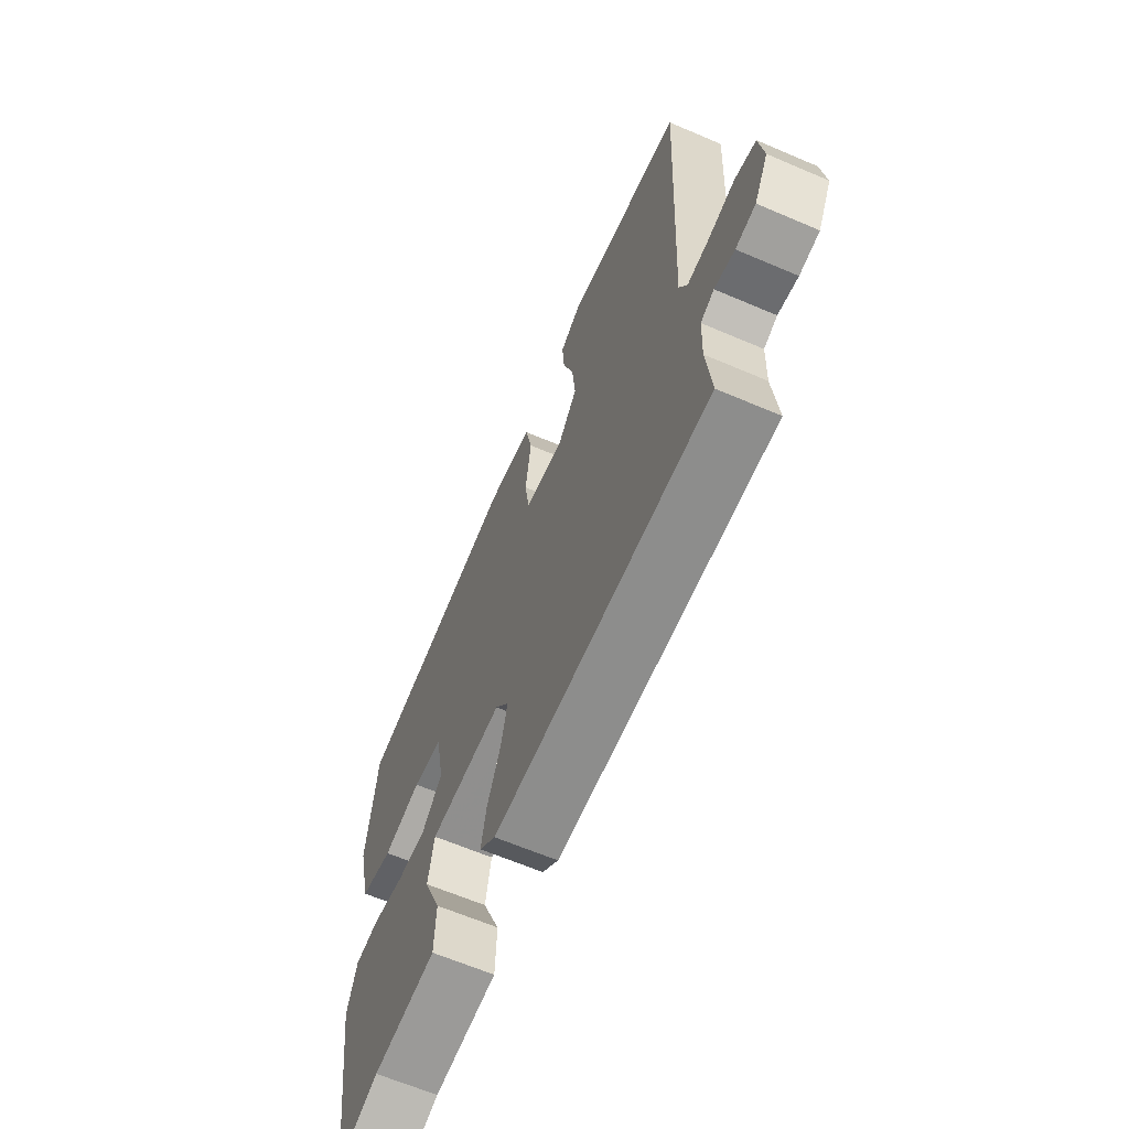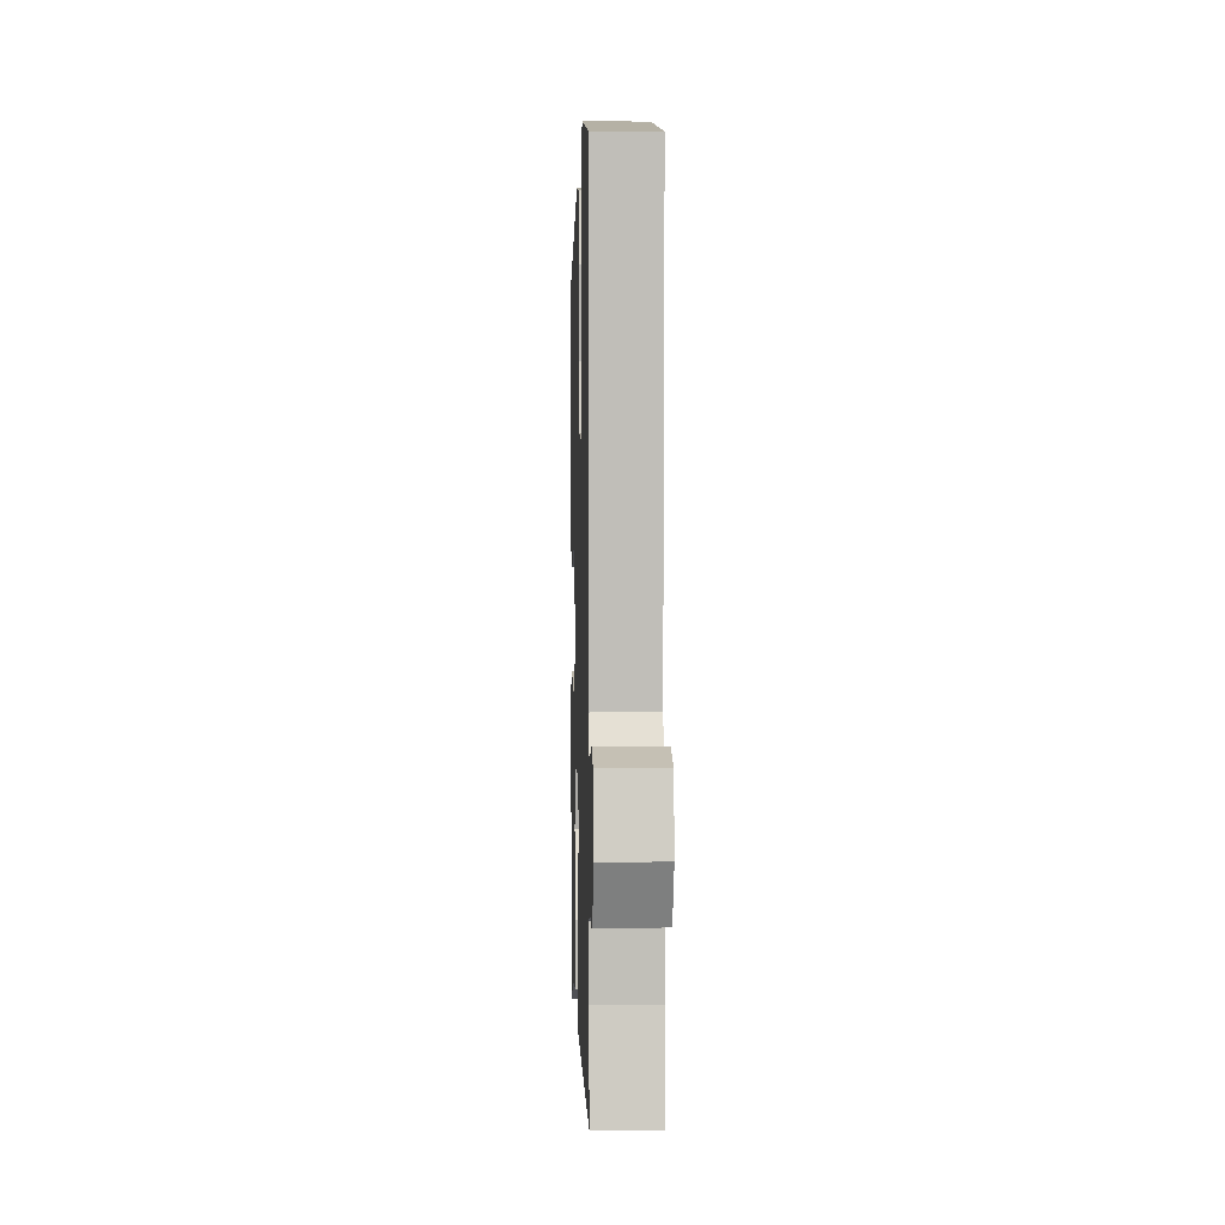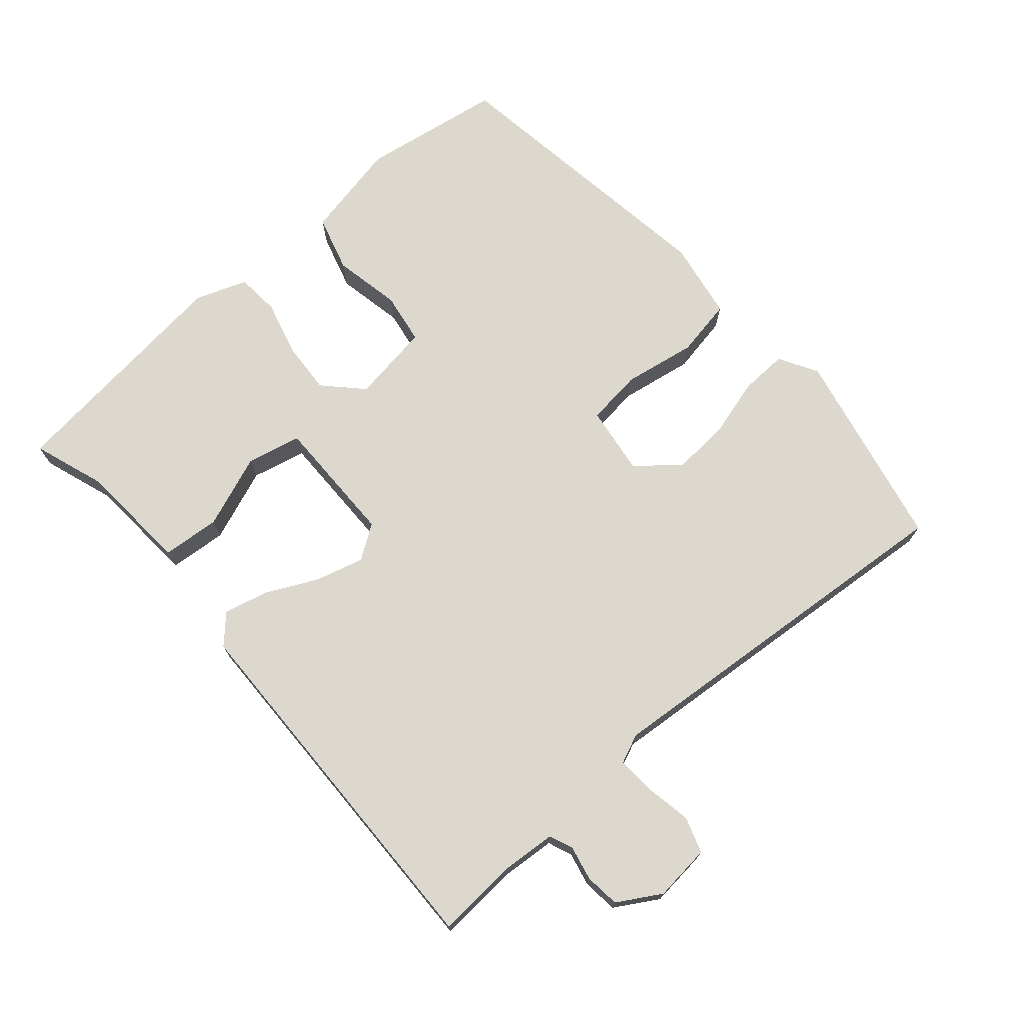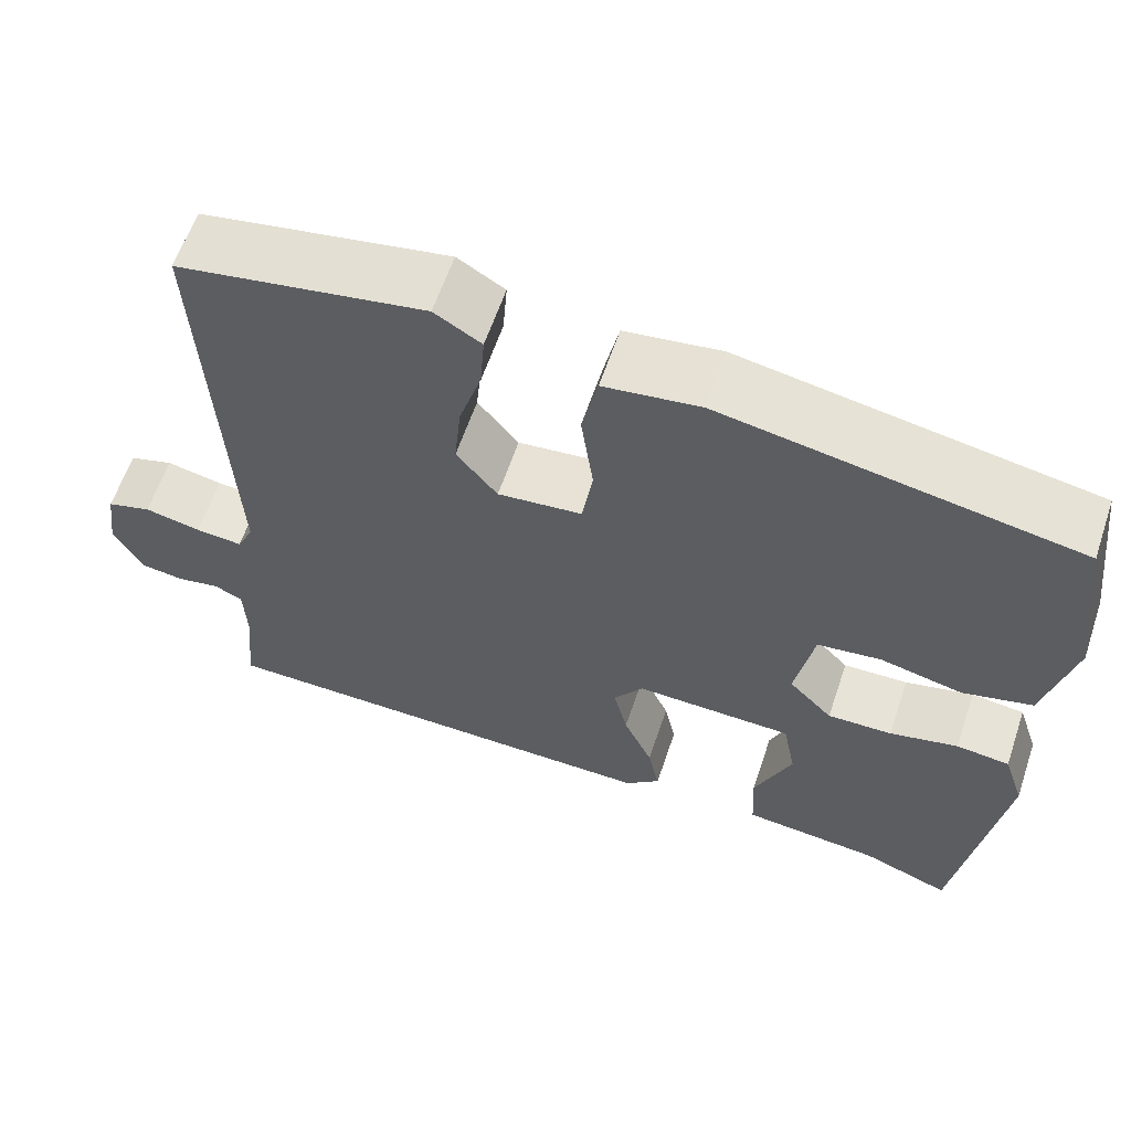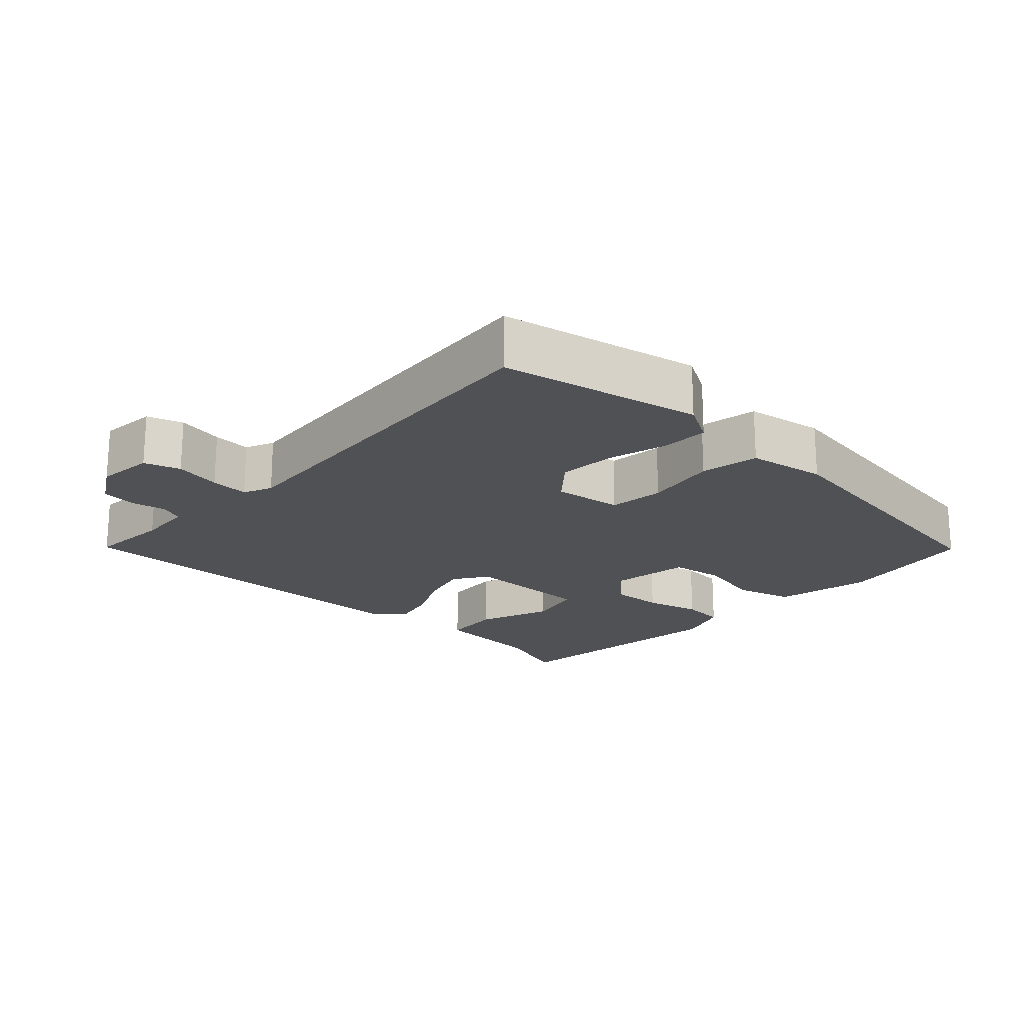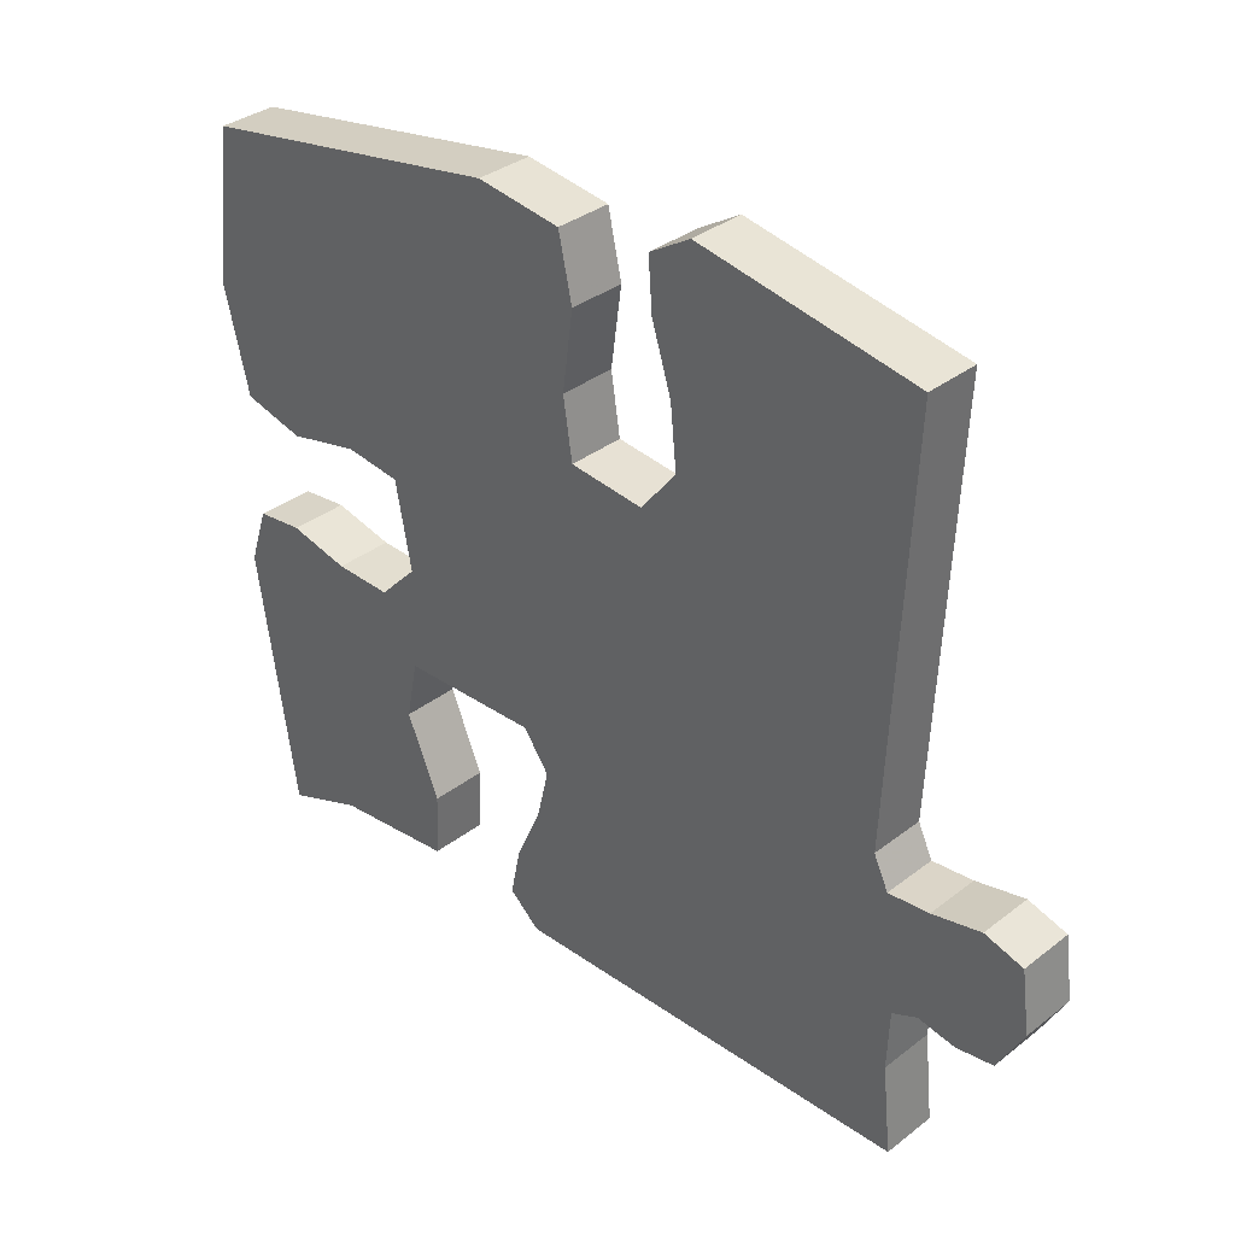
<metadata>
{"format":"obj","ext":"obj","renderer":"f3d","projection":"perspective","resolution":1024,"background":"white","views":[{"elev":-63.8,"azim":-113.4,"up":"+Z"},{"elev":1.8,"azim":-91.8,"up":"+Z"},{"elev":72.6,"azim":-128.9,"up":"+Y"},{"elev":61.0,"azim":18.6,"up":"+Z"},{"elev":-20.1,"azim":-41.3,"up":"+Y"},{"elev":34.5,"azim":-136.0,"up":"+Z"}]}
</metadata>
<code>
v -0.526 0.07 -0.449
v -0.514 0.07 -0.335
v -0.517 0.07 -0.257
v -0.55 0.07 -0.242
v -0.599 0.07 -0.251
v -0.648 0.07 -0.244
v -0.682 0.07 -0.182
v -0.671 0.07 -0.102
v -0.62 0.07 -0.087
v -0.555 0.07 -0.101
v -0.501 0.07 -0.106
v -0.482 0.07 -0.066
v -0.507 0.07 0.47
v -0.222 0.07 0.52
v -0.168 0.07 0.487
v -0.173 0.07 0.42
v -0.199 0.07 0.337
v -0.207 0.07 0.257
v -0.16 0.07 0.198
v -0.063 0.07 0.208
v -0.051 0.07 0.286
v -0.065 0.07 0.389
v -0.047 0.07 0.471
v 0.064 0.07 0.486
v 0.47 0.07 0.413
v 0.495 0.07 0.213
v 0.462 0.07 0.077
v 0.382 0.07 0.057
v 0.288 0.07 0.079
v 0.215 0.07 0.07
v 0.194 0.07 -0.042
v 0.244 0.07 -0.094
v 0.318 0.07 -0.092
v 0.396 0.07 -0.074
v 0.457 0.07 -0.081
v 0.481 0.07 -0.154
v 0.431 0.07 -0.49
v 0.33 0.07 -0.451
v 0.173 0.07 -0.435
v 0.169 0.07 -0.353
v 0.212 0.07 -0.251
v 0.197 0.07 -0.174
v 0.016 0.07 -0.169
v -0.018 0.07 -0.216
v -0.002 0.07 -0.284
v 0.031 0.07 -0.358
v 0.044 0.07 -0.421
v 0.004 0.07 -0.456
v -0.526 0 -0.449
v -0.514 0 -0.335
v -0.517 0 -0.257
v -0.55 0 -0.242
v -0.599 0 -0.251
v -0.648 0 -0.244
v -0.682 0 -0.182
v -0.671 0 -0.102
v -0.62 0 -0.087
v -0.555 0 -0.101
v -0.501 0 -0.106
v -0.482 0 -0.066
v -0.507 0 0.47
v -0.222 0 0.52
v -0.168 0 0.487
v -0.173 0 0.42
v -0.199 0 0.337
v -0.207 0 0.257
v -0.16 0 0.198
v -0.063 0 0.208
v -0.051 0 0.286
v -0.065 0 0.389
v -0.047 0 0.471
v 0.064 0 0.486
v 0.47 0 0.413
v 0.495 0 0.213
v 0.462 0 0.077
v 0.382 0 0.057
v 0.288 0 0.079
v 0.215 0 0.07
v 0.194 0 -0.042
v 0.244 0 -0.094
v 0.318 0 -0.092
v 0.396 0 -0.074
v 0.457 0 -0.081
v 0.481 0 -0.154
v 0.431 0 -0.49
v 0.33 0 -0.451
v 0.173 0 -0.435
v 0.169 0 -0.353
v 0.212 0 -0.251
v 0.197 0 -0.174
v 0.016 0 -0.169
v -0.018 0 -0.216
v -0.002 0 -0.284
v 0.031 0 -0.358
v 0.044 0 -0.421
v 0.004 0 -0.456
f 48 1 2
f 47 48 2
f 46 47 2
f 45 46 2
f 44 45 2 3
f 43 44 3 4
f 38 39 40 41
f 38 41 42
f 37 38 42
f 36 37 42
f 35 36 42
f 34 35 42
f 33 34 42
f 32 33 42 43
f 27 28 29
f 26 27 29
f 25 26 29
f 24 25 29
f 23 24 29
f 22 23 29
f 21 22 29
f 20 21 29 30
f 19 20 30 31
f 15 16 17
f 14 15 17
f 13 14 17
f 12 13 17
f 11 12 17 18
f 8 9 10
f 7 8 10
f 6 7 10
f 5 6 10
f 4 5 10
f 4 10 11
f 43 4 11
f 32 43 11
f 31 32 11
f 19 31 11
f 11 18 19
f 50 49 96
f 50 96 95
f 50 95 94
f 50 94 93
f 51 50 93 92
f 52 51 92 91
f 89 88 87 86
f 90 89 86
f 90 86 85
f 90 85 84
f 90 84 83
f 90 83 82
f 90 82 81
f 91 90 81 80
f 77 76 75
f 77 75 74
f 77 74 73
f 77 73 72
f 77 72 71
f 77 71 70
f 77 70 69
f 78 77 69 68
f 79 78 68 67
f 65 64 63
f 65 63 62
f 65 62 61
f 65 61 60
f 66 65 60 59
f 58 57 56
f 58 56 55
f 58 55 54
f 58 54 53
f 58 53 52
f 59 58 52
f 59 52 91
f 59 91 80
f 59 80 79
f 59 79 67
f 67 66 59
f 1 49 50 2
f 2 50 51 3
f 3 51 52 4
f 4 52 53 5
f 5 53 54 6
f 6 54 55 7
f 7 55 56 8
f 8 56 57 9
f 9 57 58 10
f 10 58 59 11
f 11 59 60 12
f 12 60 61 13
f 13 61 62 14
f 14 62 63 15
f 15 63 64 16
f 16 64 65 17
f 17 65 66 18
f 18 66 67 19
f 19 67 68 20
f 20 68 69 21
f 21 69 70 22
f 22 70 71 23
f 23 71 72 24
f 24 72 73 25
f 25 73 74 26
f 26 74 75 27
f 27 75 76 28
f 28 76 77 29
f 29 77 78 30
f 30 78 79 31
f 31 79 80 32
f 32 80 81 33
f 33 81 82 34
f 34 82 83 35
f 35 83 84 36
f 36 84 85 37
f 37 85 86 38
f 38 86 87 39
f 39 87 88 40
f 40 88 89 41
f 41 89 90 42
f 42 90 91 43
f 43 91 92 44
f 44 92 93 45
f 45 93 94 46
f 46 94 95 47
f 47 95 96 48
f 48 96 49 1

</code>
